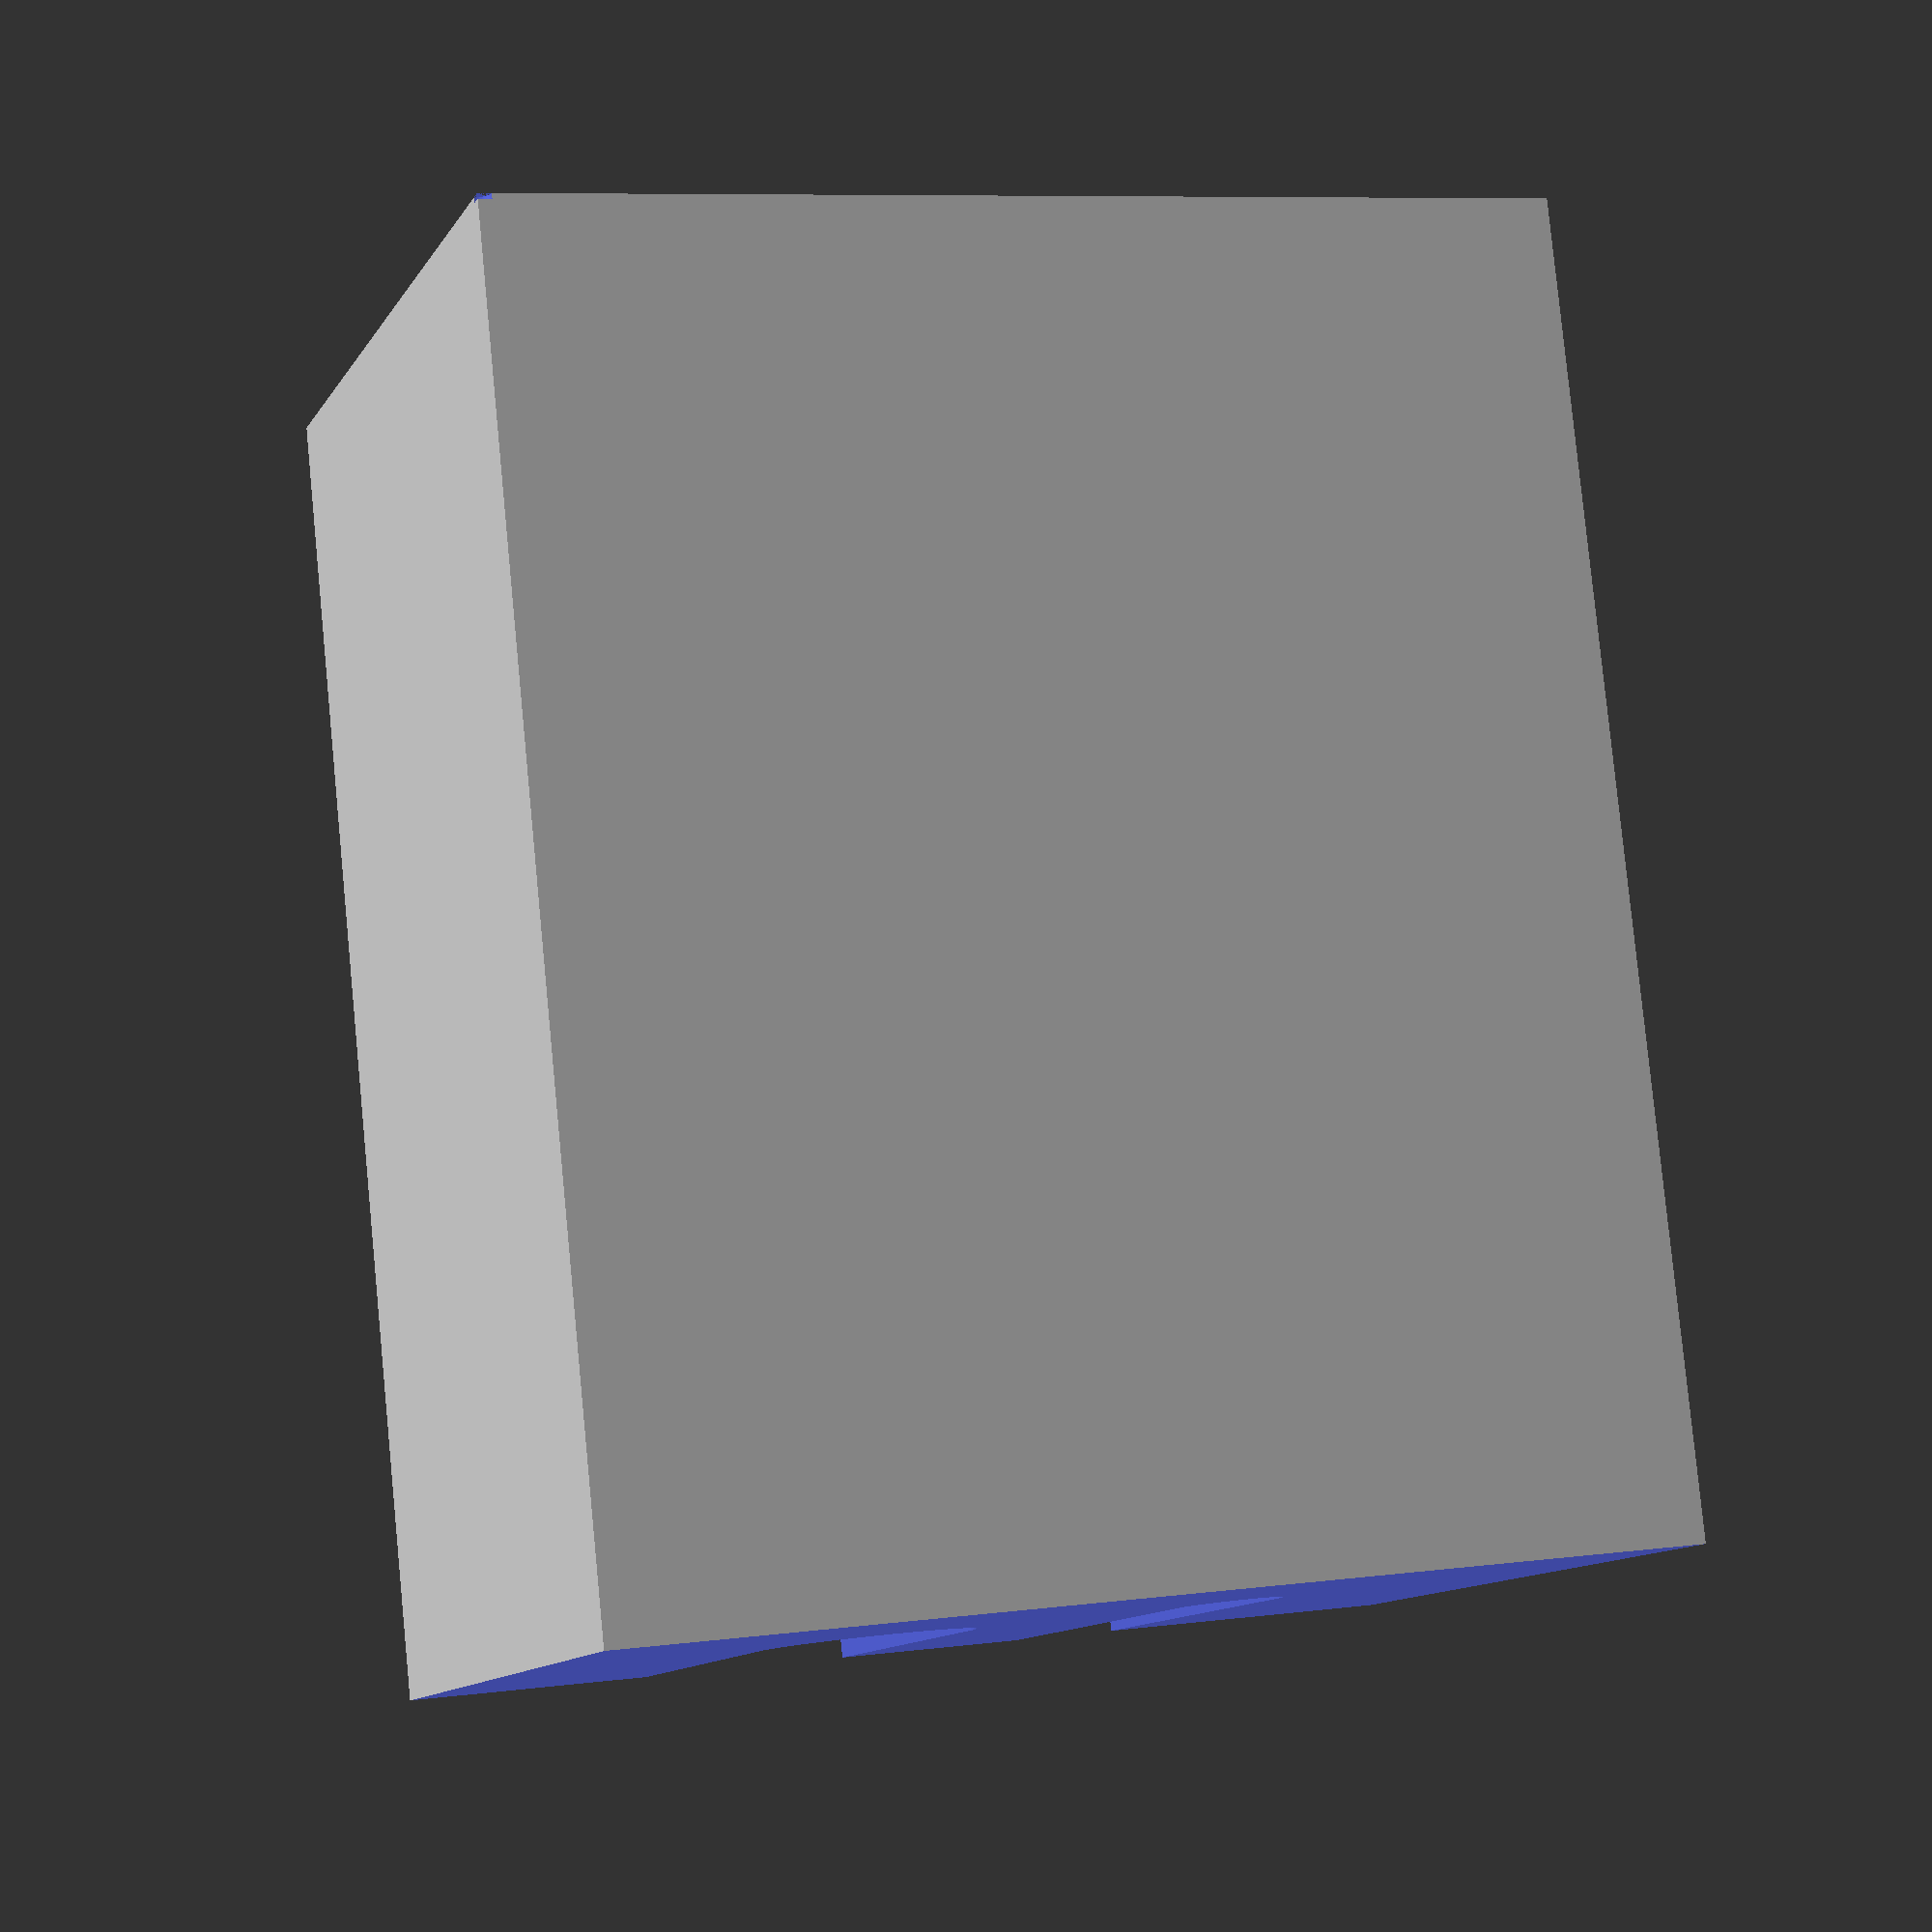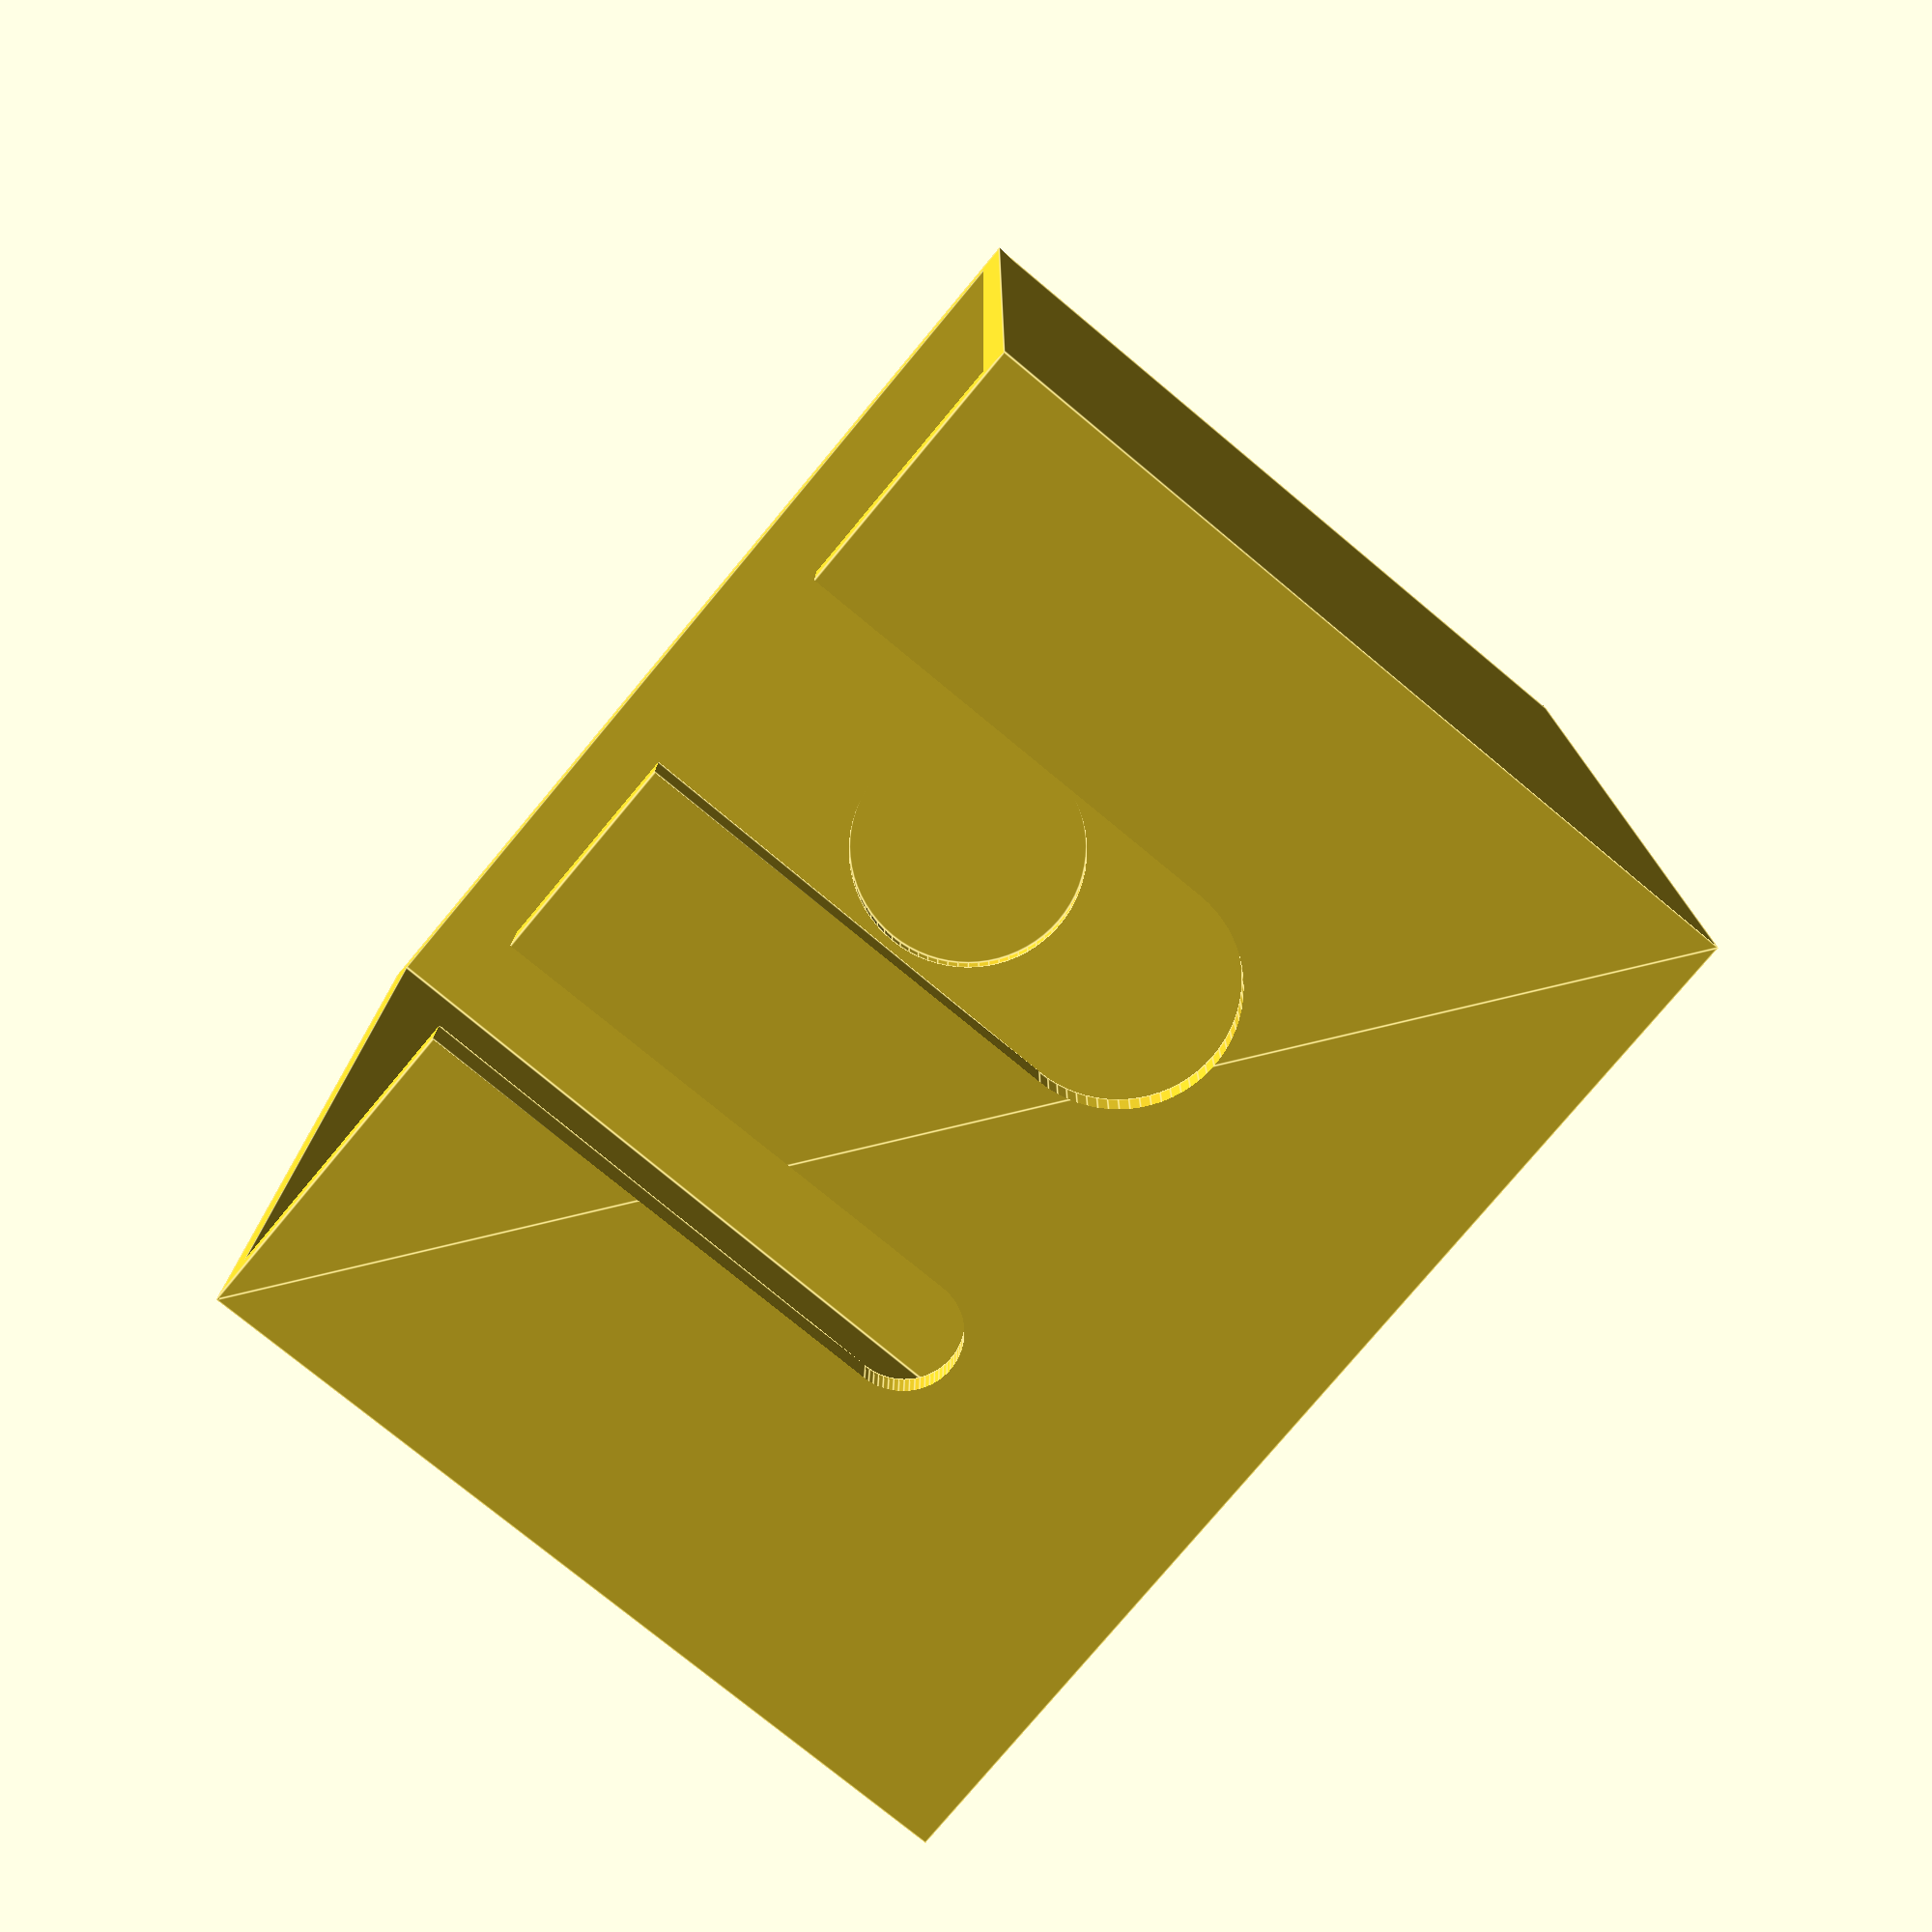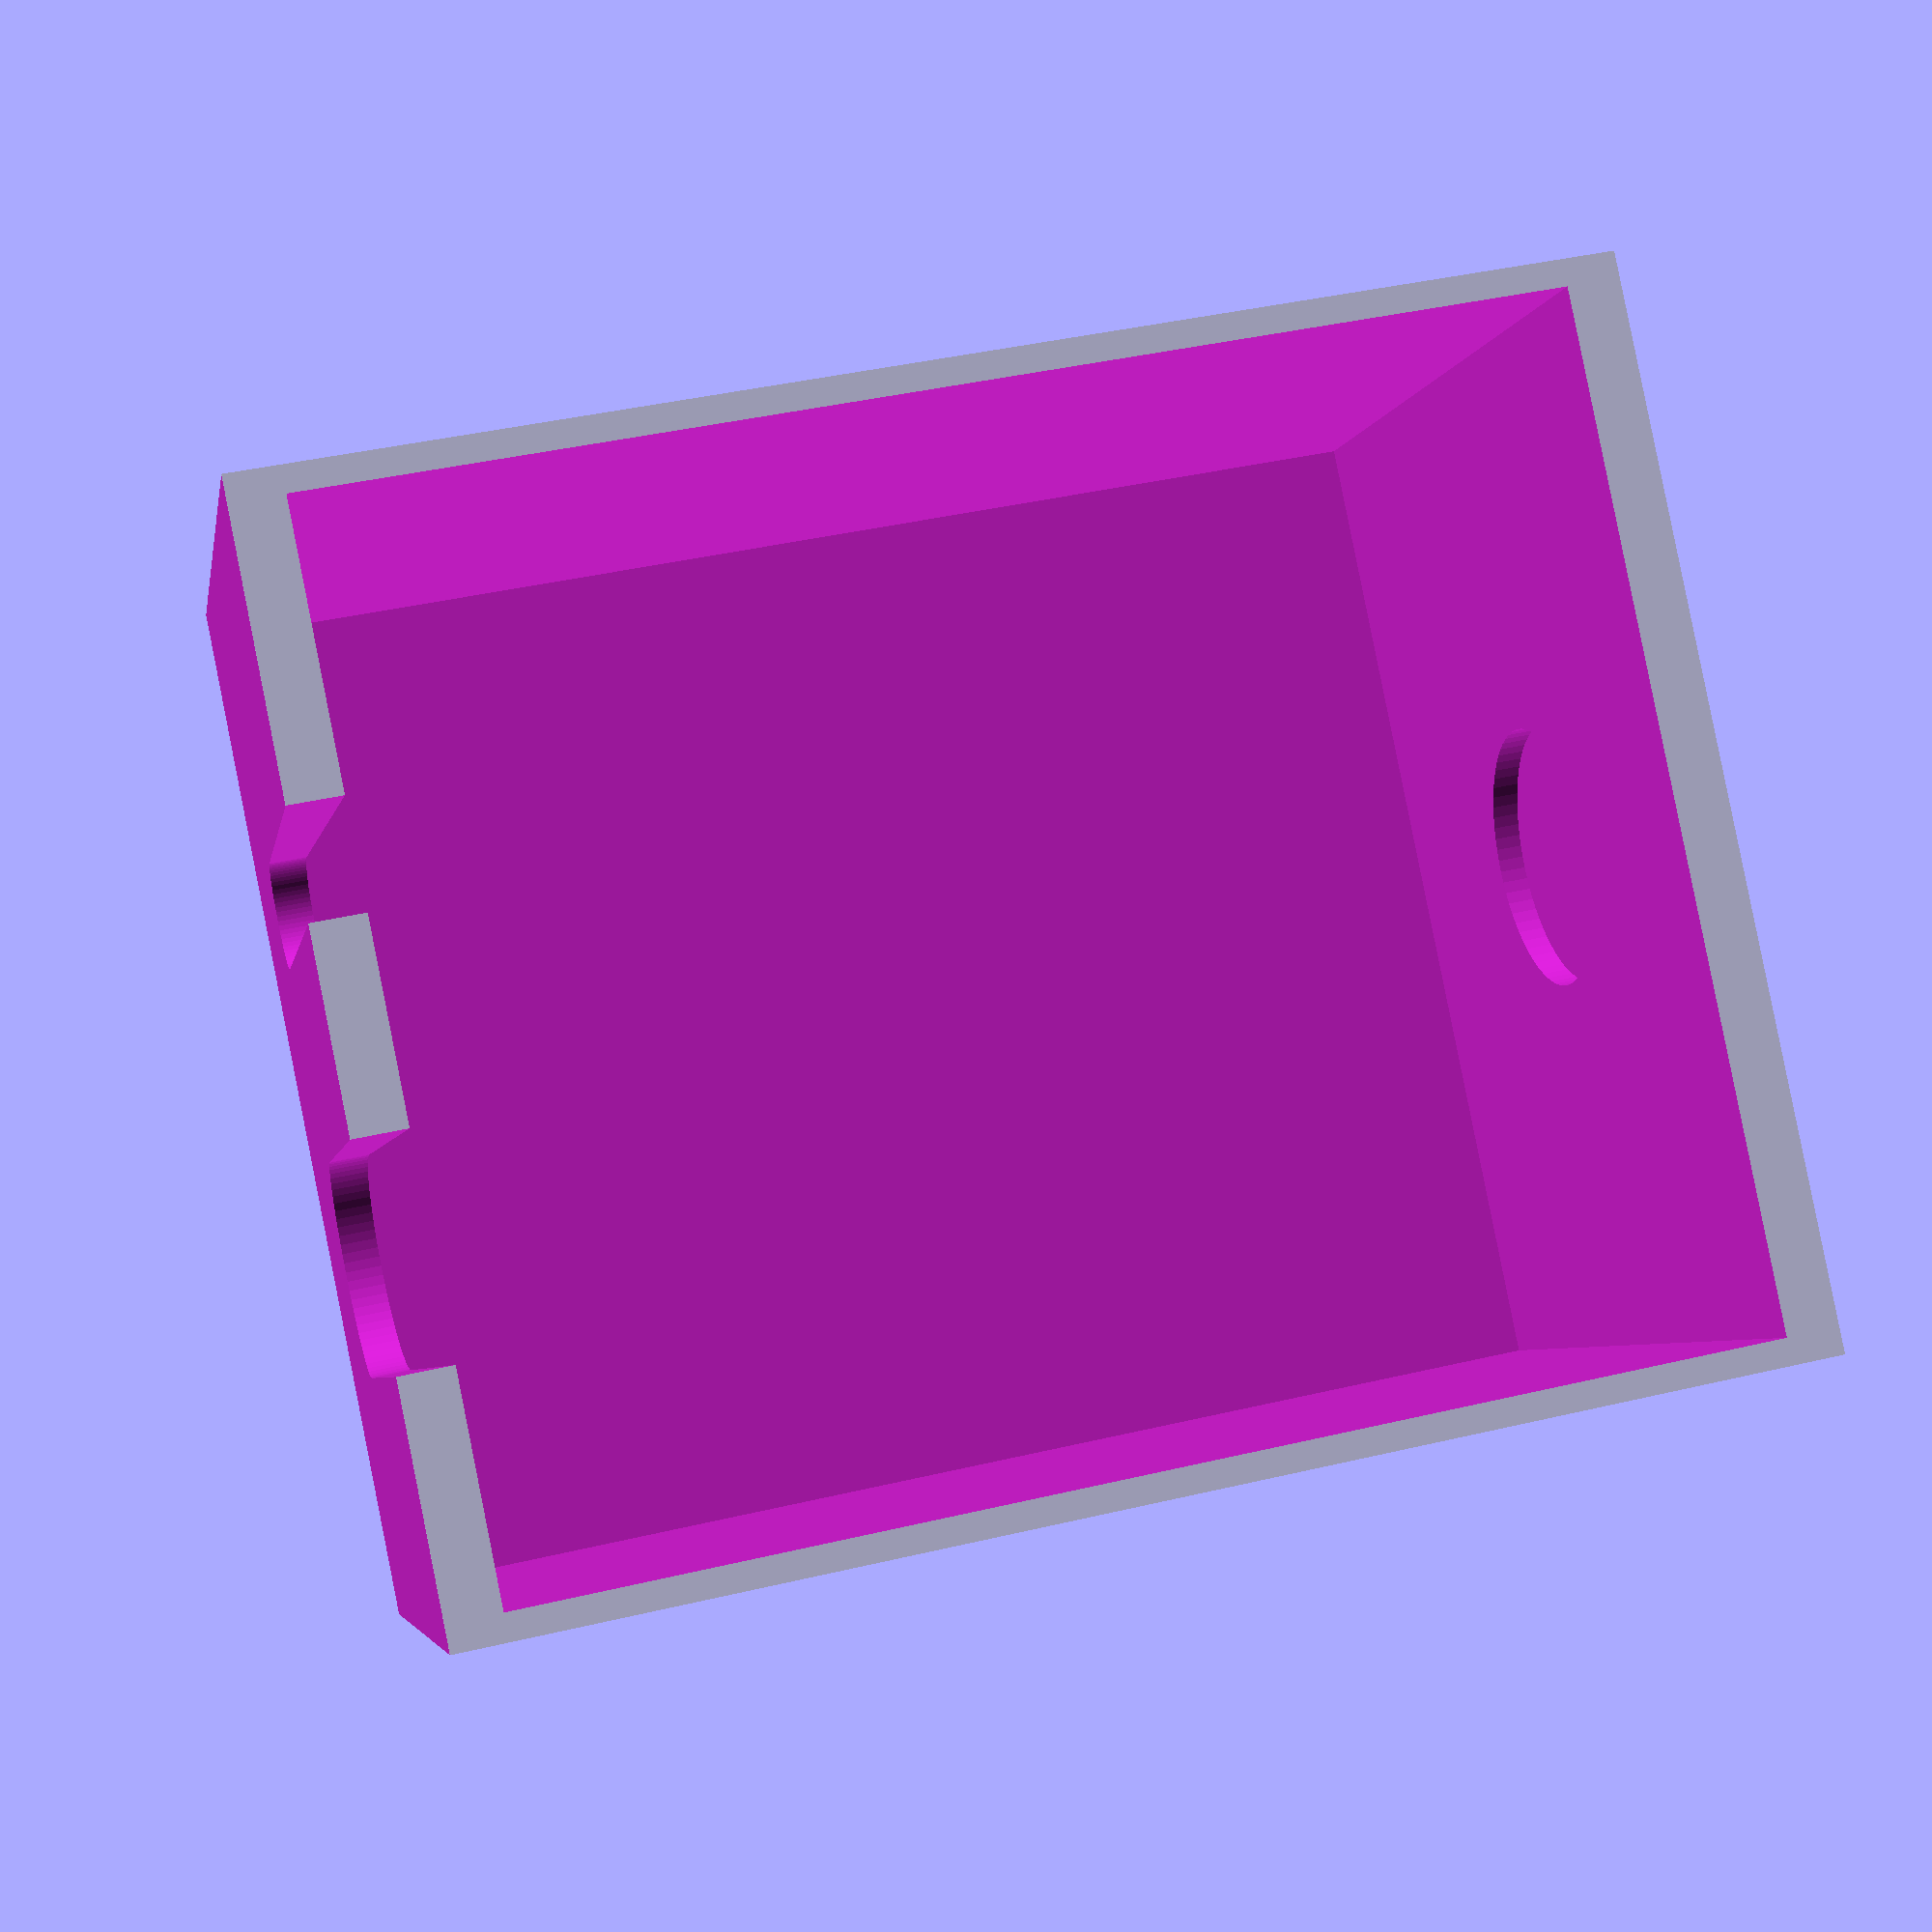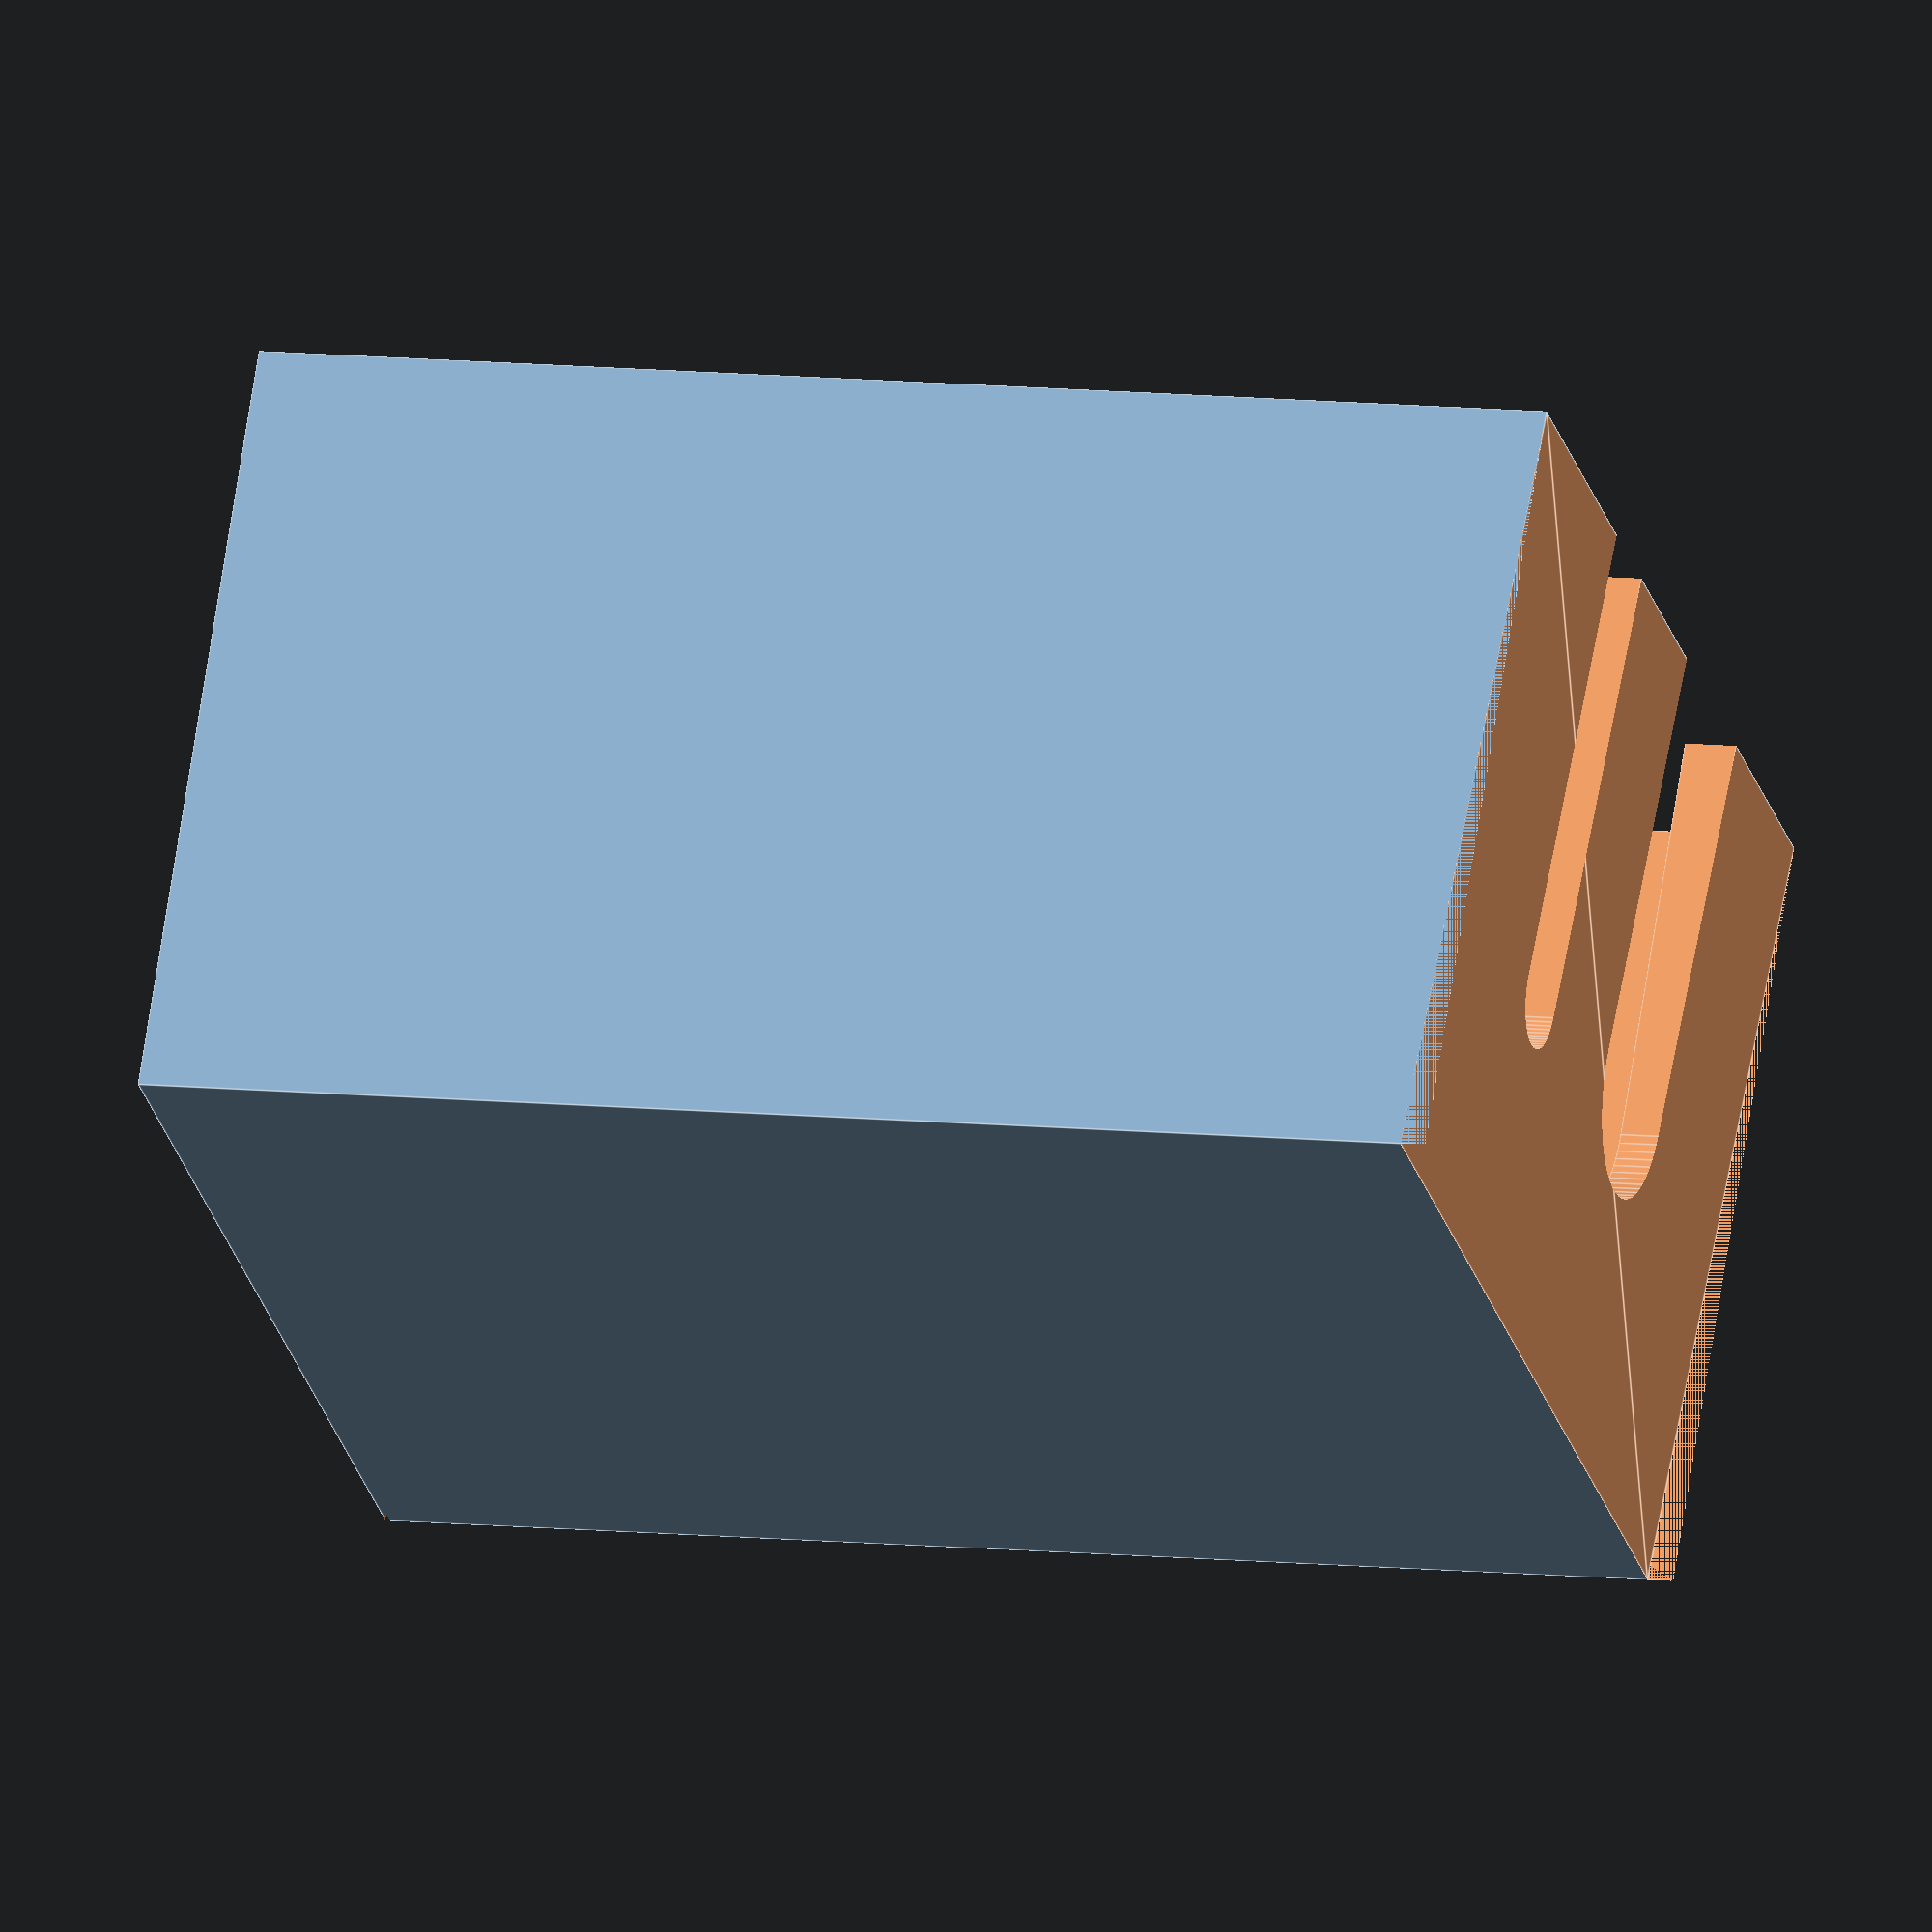
<openscad>
// Smoothness of generated output
nozzle_diameter = 0.4;
$fs = nozzle_diameter / 2;
$fa = 5;

// Wall thickness
thickness = 5.0;
height = 250.0;
width = 200.0;
depth = 150.0;
bowl_diameter = 50.0;
brush_cutout_diameter = 40.0;
razor_cutout_diameter = 20.0;

fudge = 0.01;

module angle_slice() {
        CubePoints = [
          [ 0, 0, 0 ],
          [ depth+fudge*2, 0, thickness+fudge ],
          [ depth+fudge*2, width+fudge*2, thickness+fudge ],
          [ 0, width+fudge*2, 0 ],
          [ 0, 0, thickness+fudge*2 ],
          [ depth+fudge*2, 0, thickness+fudge ],
          [ depth+fudge*2, width+fudge*2, thickness+fudge ],
          [ 0, width+fudge*2, thickness+fudge ]];

        CubeFaces = [
          [0,1,2,3],
          [4,5,1,0],
          [7,6,5,4],
          [5,6,2,1],
          [6,7,3,2],
          [7,4,0,3]];

        polyhedron( CubePoints, CubeFaces );
}

module stand() {
    difference() {
        cube([depth, width, height]);
        translate([fudge,thickness,thickness*2])
        cube([depth+fudge,width-thickness*2,height-thickness*4]);
        translate([-fudge,-fudge,height-thickness])
        angle_slice();
    }
}

module bowl_cutout() {
    translate([depth/2,width/2,thickness+fudge])
    cylinder(h=thickness+fudge, d = bowl_diameter);
}

module top_cutout(cutout_diameter) {
    translate([cutout_diameter/2,0,-thickness])
    union() {
        cylinder(h=thickness*2+fudge*2, d = cutout_diameter);
        translate([0,-cutout_diameter/2,0])
        cube([depth, cutout_diameter,thickness*2+fudge*2]);
    }
}

difference() {
    stand();
    cylinder(d=5, h=1);
    bowl_cutout();
    translate([depth/3,width/3,height-thickness-fudge])
    top_cutout(brush_cutout_diameter);
    translate([depth/3,width*2/3,height-thickness-fudge])
    top_cutout(razor_cutout_diameter);
}

</openscad>
<views>
elev=97.9 azim=288.7 roll=185.6 proj=p view=solid
elev=167.9 azim=39.8 roll=179.8 proj=p view=edges
elev=140.1 azim=135.9 roll=106.4 proj=p view=solid
elev=170.6 azim=123.1 roll=254.0 proj=o view=edges
</views>
